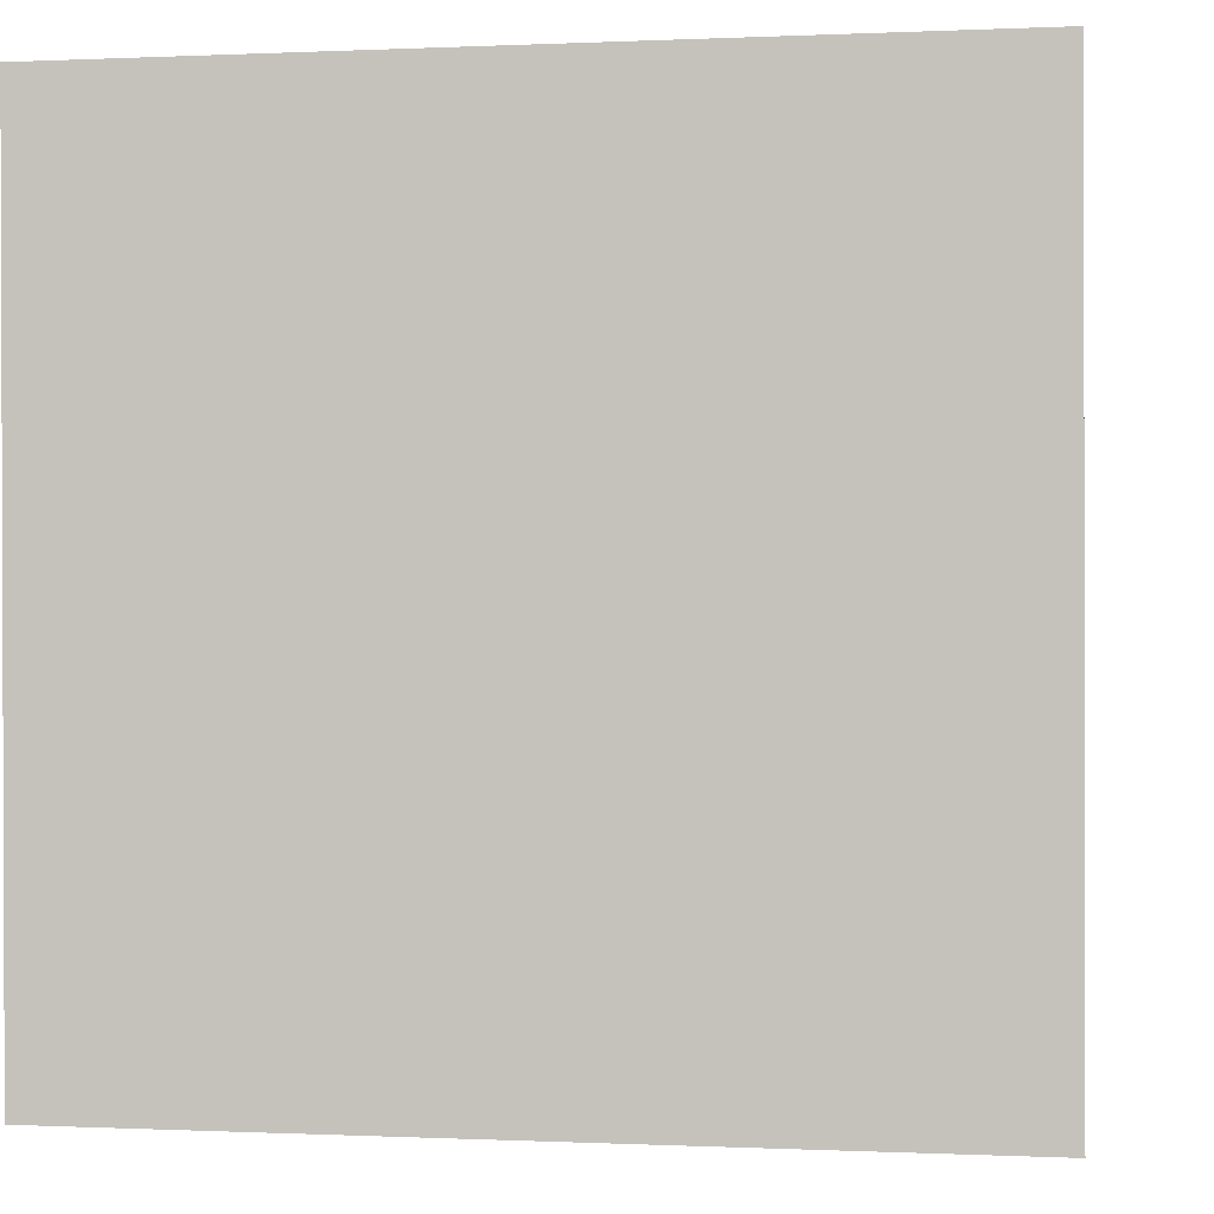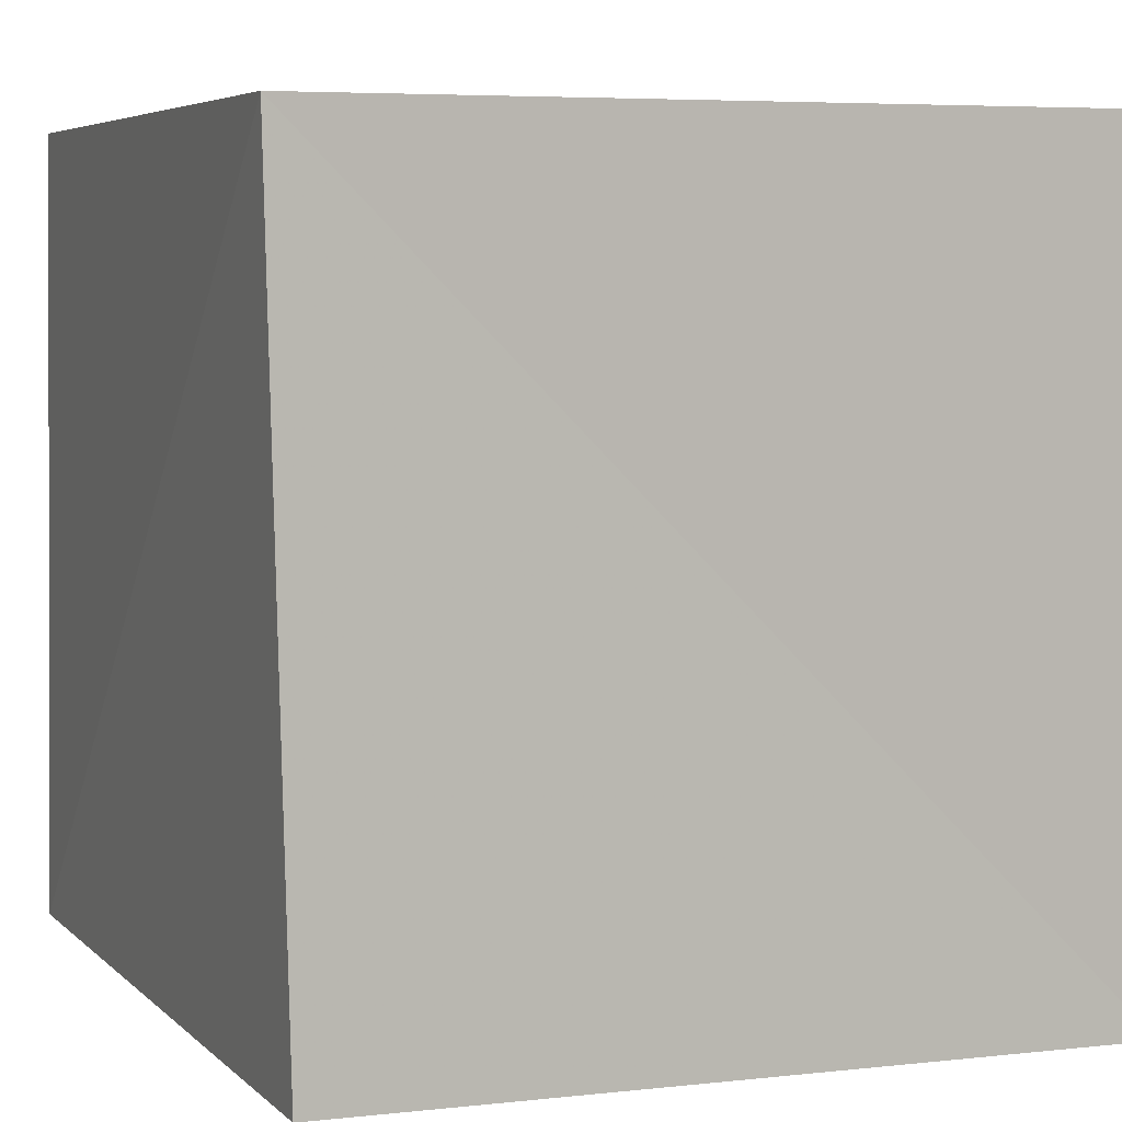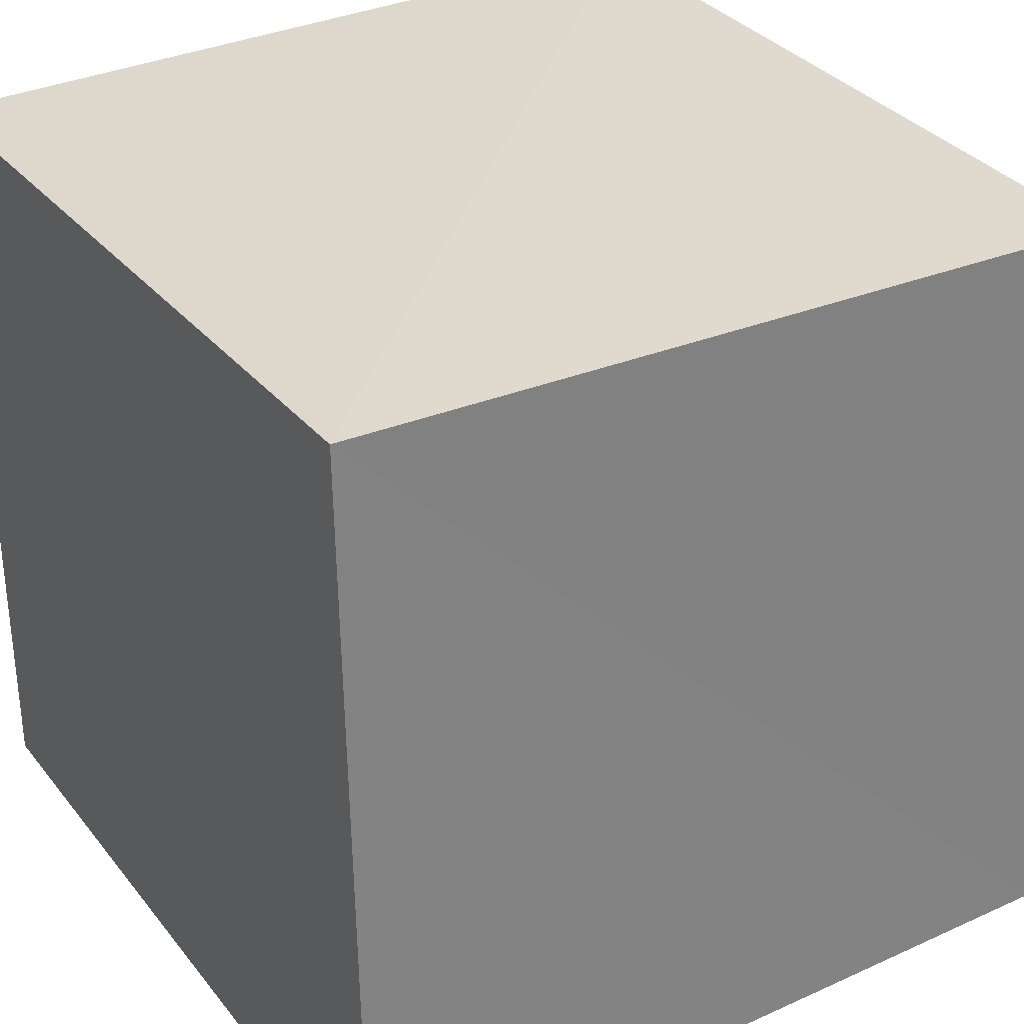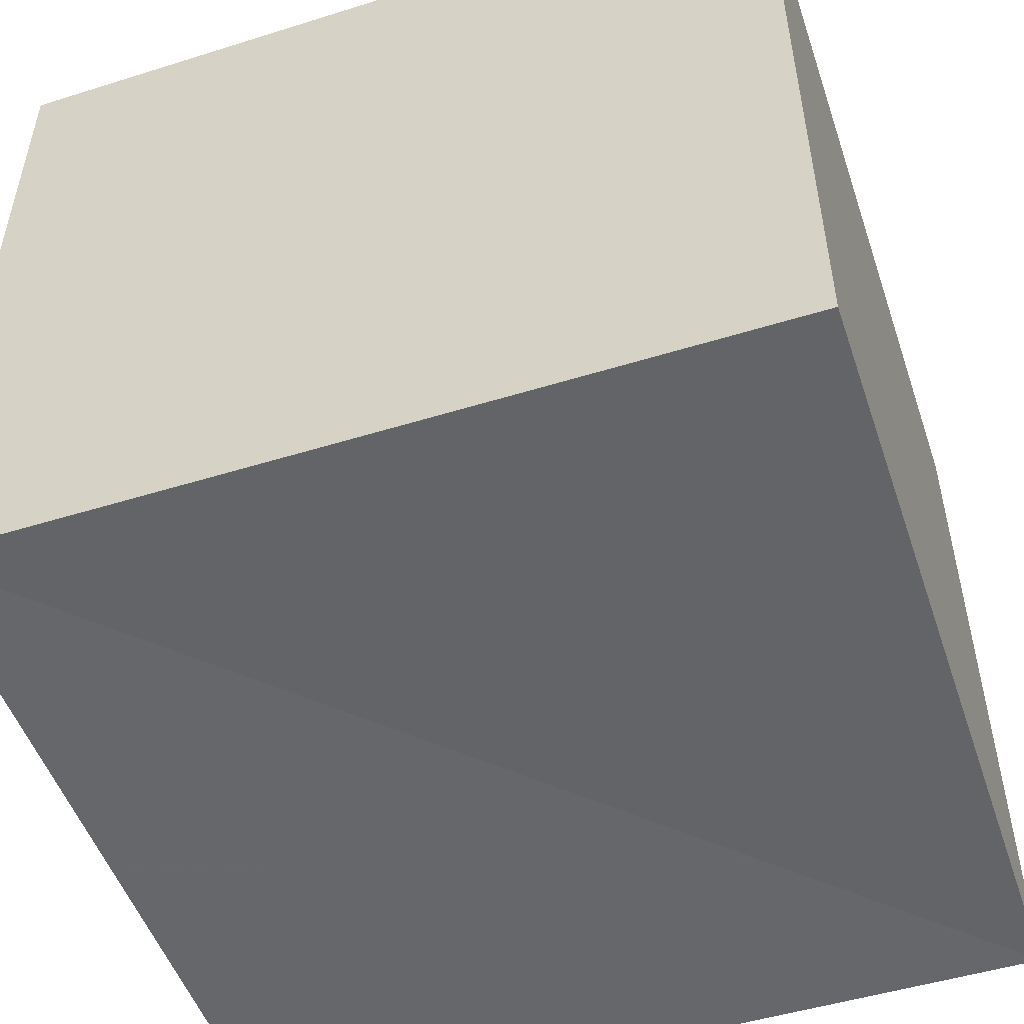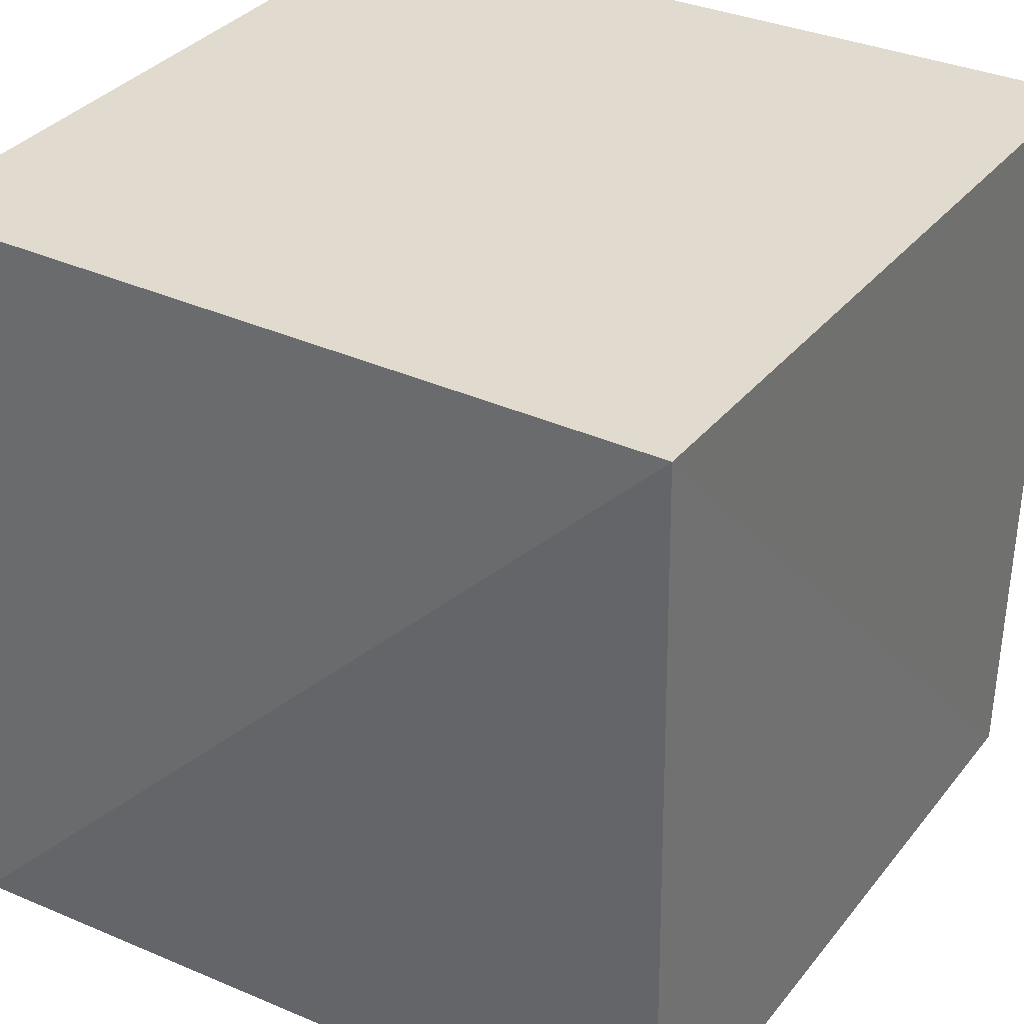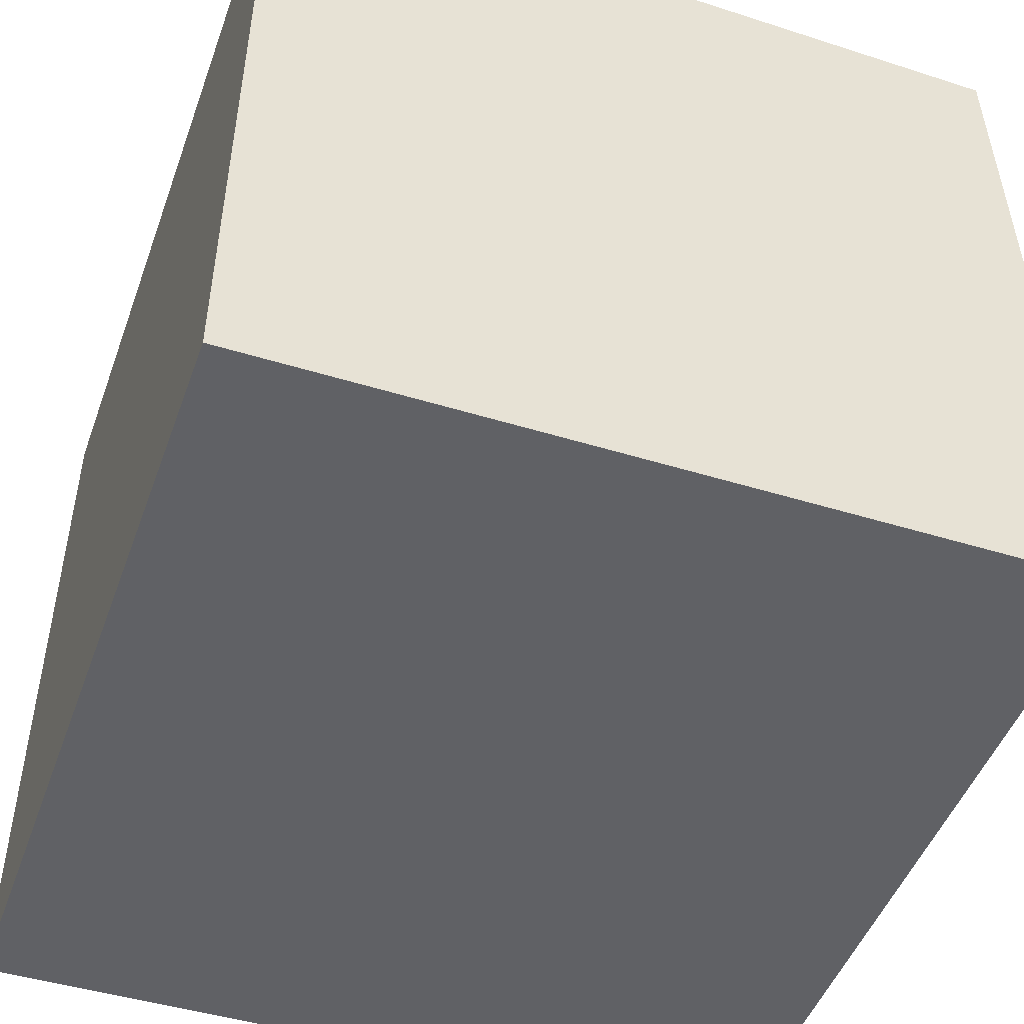
<metadata>
{"format":"obj","ext":"obj","renderer":"f3d","projection":"perspective","resolution":1024,"background":"white","views":[{"elev":-1.6,"azim":8.4,"up":"+Z"},{"elev":5.7,"azim":-112.3,"up":"+Z"},{"elev":32.1,"azim":148.3,"up":"+Y"},{"elev":-53.0,"azim":18.6,"up":"+Z"},{"elev":33.4,"azim":-148.9,"up":"+Z"},{"elev":-49.9,"azim":70.4,"up":"+Z"}]}
</metadata>
<code>
v  -0.005252  0  -0.005252
v  0.9991  0  -0.0151
v  0.9973  1  0.01195
v  0.009509  0.9788  0.009509
v  -0.0151  0  0.9991
v  1.002  0  1.002
v  1.001  0.9837  1.001
v  0.01195  1  0.9973
f 3 1 2
f 5 7 6
f 1 3 4
f 1 6 2
f 7 5 8
f 2 7 3
f 6 1 5
f 3 8 4
f 7 2 6
f 1 8 5
f 8 3 7
f 8 1 4

</code>
